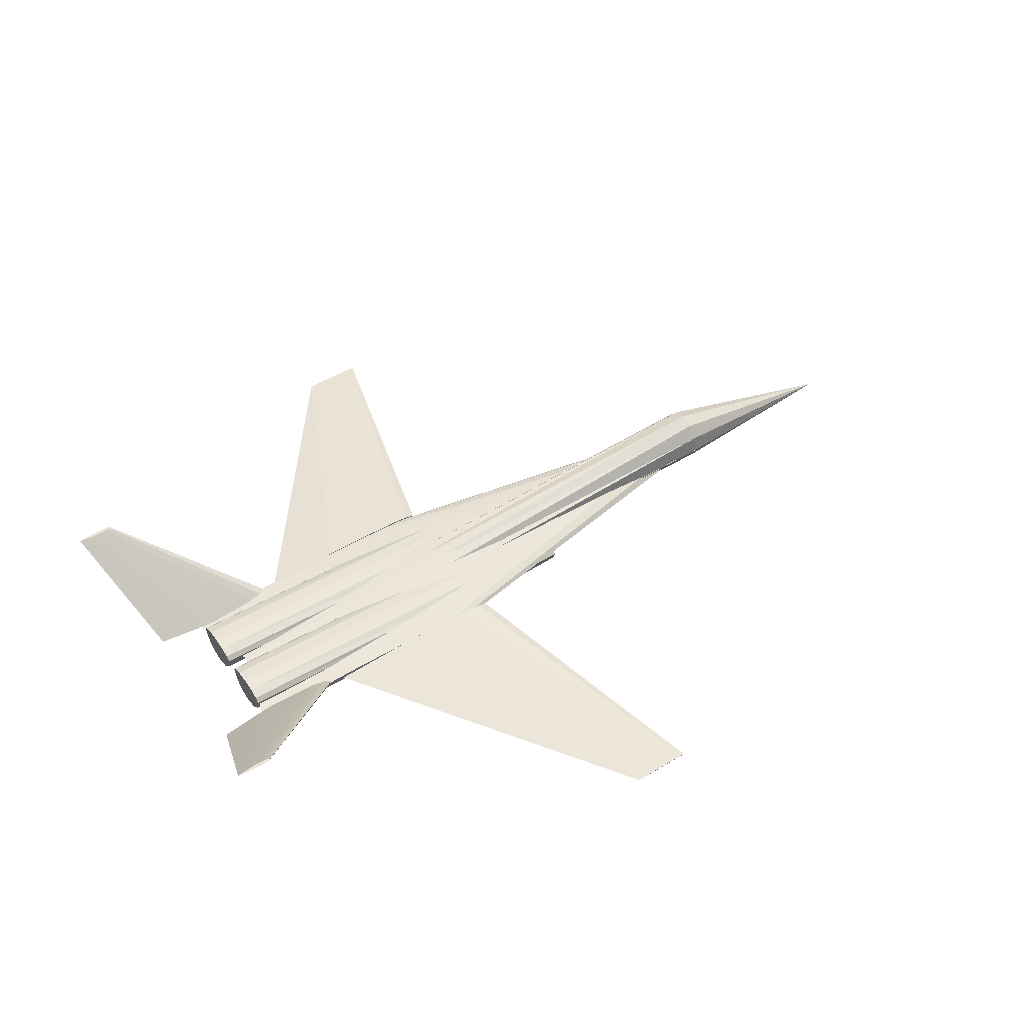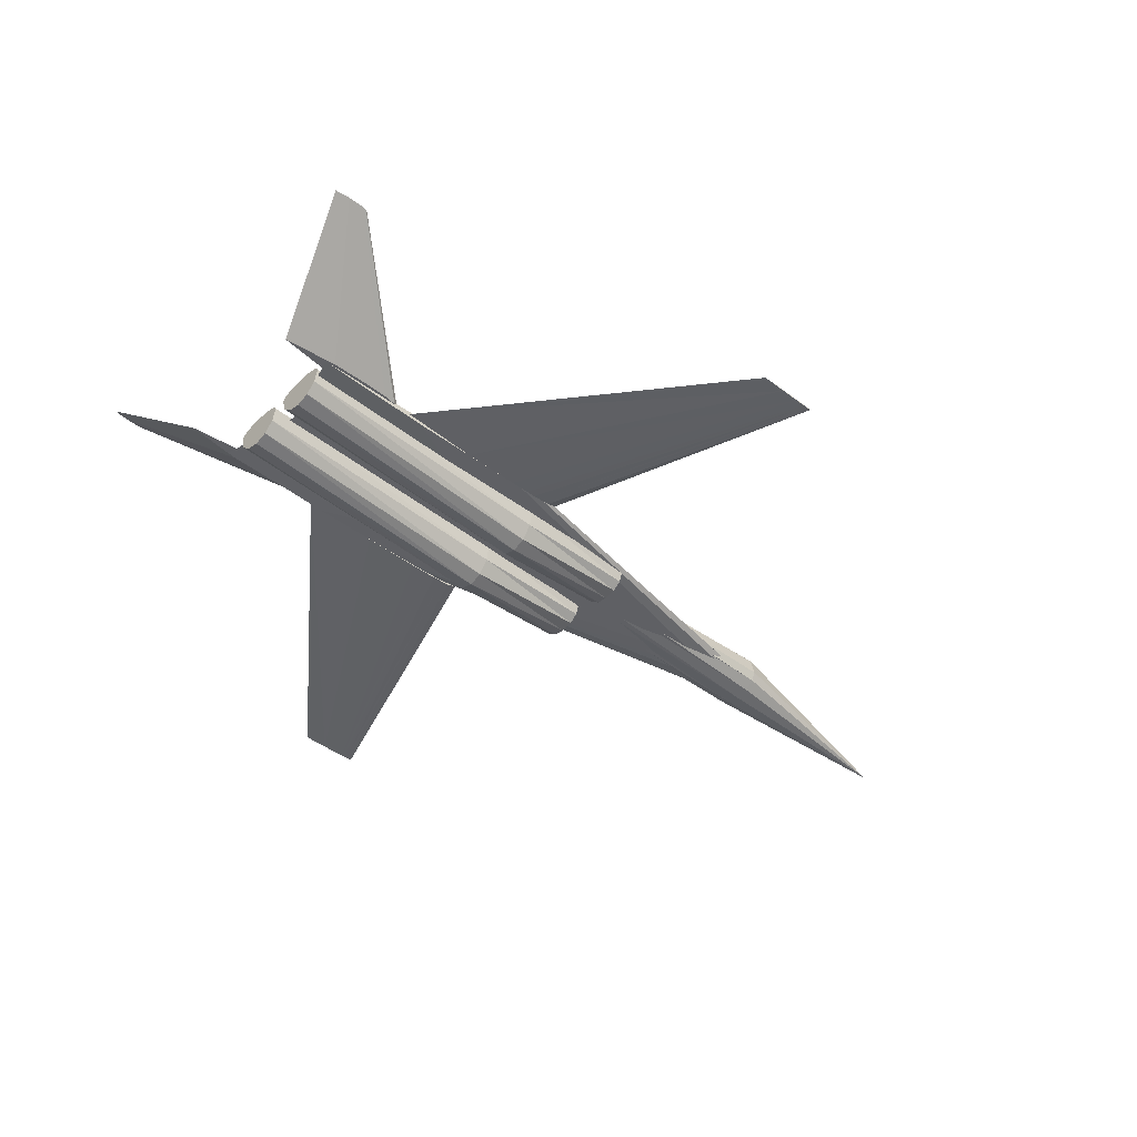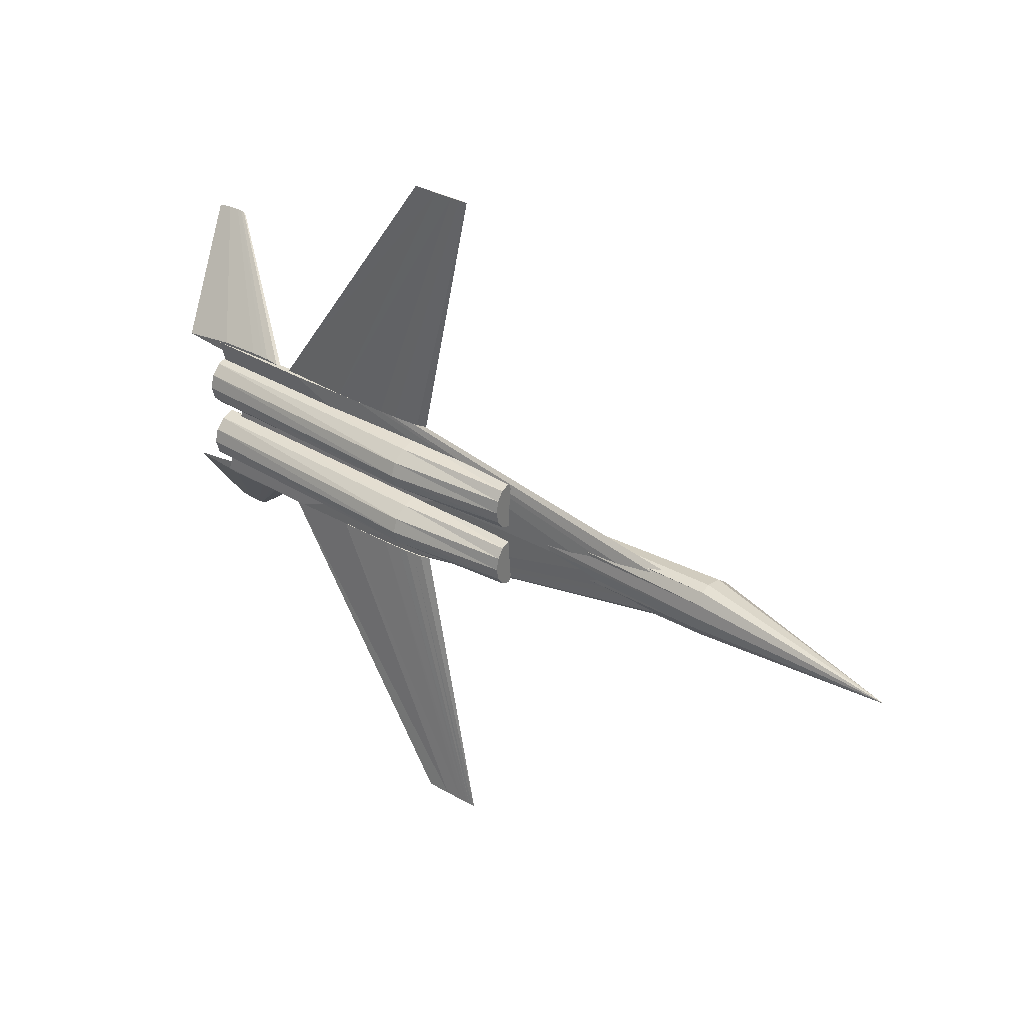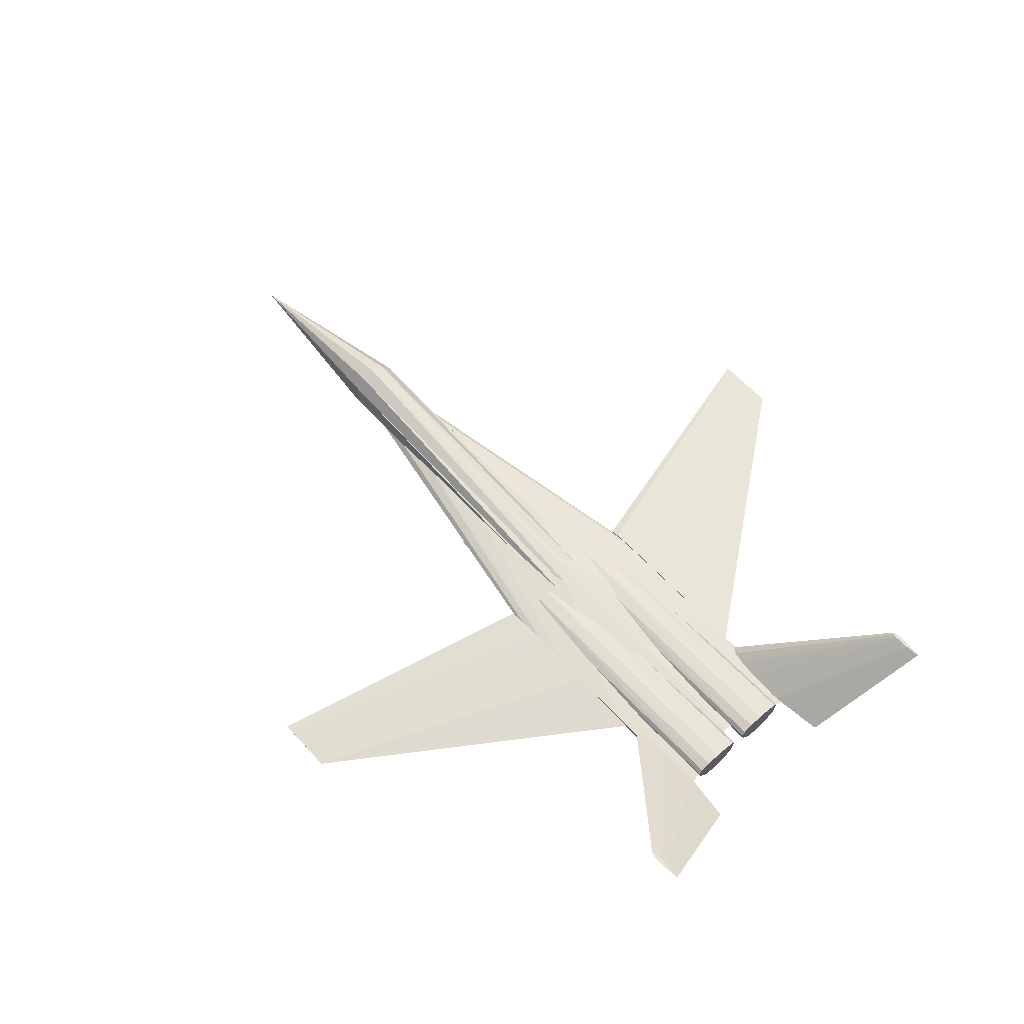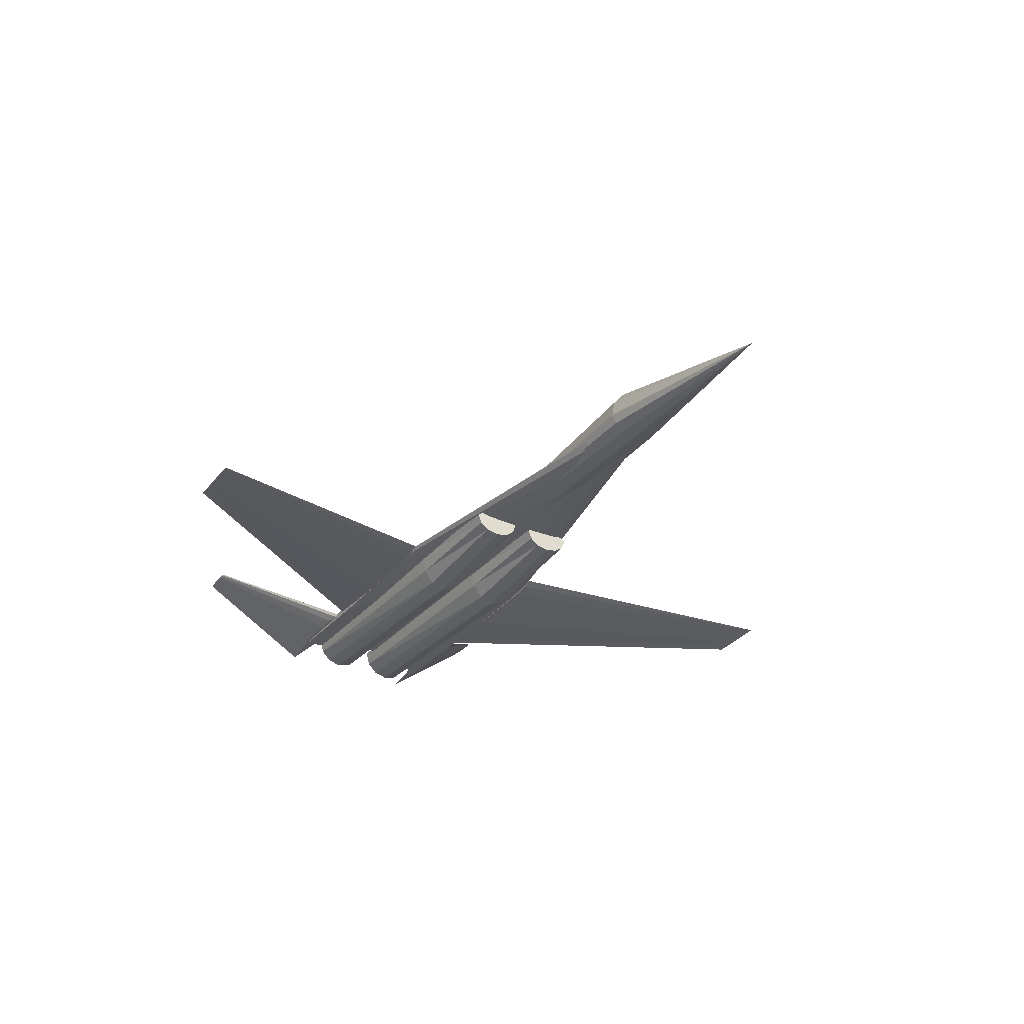
<metadata>
{"format":"obj","ext":"obj","renderer":"f3d","projection":"perspective","resolution":1024,"background":"white","views":[{"elev":49.4,"azim":146.4,"up":"+Z"},{"elev":-43.6,"azim":138.2,"up":"+Z"},{"elev":32.7,"azim":-141.7,"up":"+Y"},{"elev":62.0,"azim":47.6,"up":"+Z"},{"elev":-31.7,"azim":-121.5,"up":"+Z"}]}
</metadata>
<code>
o m1227
v 0.1396 0.3968 0.06845
v 0.1762 0.3968 0.0752
v 0.2128 0.3968 0.07689
v 0.2493 0.3968 0.07858
v 0.2859 0.3968 0.079
v 0.359 0.3968 0.07942
v 0.5784 0.3968 0.07858
v 0.871 0.3968 0.06845
v 0.5784 0.3968 0.05833
v 0.359 0.3968 0.05748
v 0.2859 0.3968 0.05791
v 0.2493 0.3968 0.05833
v 0.2128 0.3968 0.06002
v 0.1762 0.3968 0.0617
v 0.5948 0.4793 0.06433
v 0.6098 0.4793 0.06709
v 0.6248 0.4793 0.06778
v 0.6397 0.4793 0.06847
v 0.6547 0.4793 0.06864
v 0.6846 0.4793 0.06882
v 0.7743 0.4793 0.06847
v 0.894 0.4793 0.06433
v 0.7743 0.4793 0.06019
v 0.6846 0.4793 0.05984
v 0.6547 0.4793 0.06001
v 0.6397 0.4793 0.06019
v 0.6248 0.4793 0.06088
v 0.6098 0.4793 0.06157
v 0.5948 0.3142 0.06433
v 0.6098 0.3142 0.06709
v 0.6248 0.3142 0.06778
v 0.6397 0.3142 0.06847
v 0.6547 0.3142 0.06864
v 0.6846 0.3142 0.06882
v 0.7743 0.3142 0.06847
v 0.894 0.3142 0.06433
v 0.7743 0.3142 0.06019
v 0.6846 0.3142 0.05984
v 0.6547 0.3142 0.06001
v 0.6397 0.3142 0.06019
v 0.6248 0.3142 0.06088
v 0.6098 0.3142 0.06157
v 0.5927 0.4796 0.06438
v 0.6025 0.4796 0.0674
v 0.6123 0.4796 0.06815
v 0.6221 0.4796 0.0689
v 0.6319 0.4796 0.06909
v 0.6515 0.4796 0.06928
v 0.7104 0.4796 0.0689
v 0.7888 0.4796 0.06438
v 0.7104 0.4796 0.05986
v 0.6515 0.4796 0.05948
v 0.6319 0.4796 0.05967
v 0.6221 0.4796 0.05986
v 0.6123 0.4796 0.06061
v 0.6025 0.4796 0.06136
v 0.5116 0.7685 0.03721
v 0.5147 0.7685 0.03741
v 0.5179 0.7685 0.03746
v 0.5211 0.7685 0.03751
v 0.5242 0.7685 0.03752
v 0.5306 0.7685 0.03753
v 0.5496 0.7685 0.03751
v 0.5749 0.7685 0.03721
v 0.5496 0.7685 0.03692
v 0.5306 0.7685 0.0369
v 0.5242 0.7685 0.03691
v 0.5211 0.7685 0.03692
v 0.5179 0.7685 0.03697
v 0.5147 0.7685 0.03702
v 0.5927 0.314 0.06438
v 0.6025 0.314 0.0674
v 0.6123 0.314 0.06815
v 0.6221 0.314 0.0689
v 0.6319 0.314 0.06909
v 0.6515 0.314 0.06928
v 0.7104 0.314 0.0689
v 0.7888 0.314 0.06438
v 0.7104 0.314 0.05986
v 0.6515 0.314 0.05948
v 0.6319 0.314 0.05967
v 0.6221 0.314 0.05986
v 0.6123 0.314 0.06061
v 0.6025 0.314 0.06136
v 0.5116 0.025 0.03721
v 0.5147 0.025 0.03741
v 0.5179 0.025 0.03746
v 0.5211 0.025 0.03751
v 0.5242 0.025 0.03752
v 0.5306 0.025 0.03753
v 0.5496 0.025 0.03751
v 0.5749 0.025 0.03721
v 0.5496 0.025 0.03692
v 0.5306 0.025 0.0369
v 0.5242 0.025 0.03691
v 0.5211 0.025 0.03692
v 0.5179 0.025 0.03697
v 0.5147 0.025 0.03702
v 0.025 0.3968 0.04726
v 0.025 0.3967 0.04718
v 0.025 0.3968 0.04716
v 0.2394 0.4254 0.07236
v 0.2394 0.4216 0.09101
v 0.2394 0.4111 0.1047
v 0.2394 0.3968 0.1097
v 0.2394 0.3824 0.1047
v 0.2394 0.3719 0.09101
v 0.2394 0.3681 0.07236
v 0.2394 0.3719 0.06232
v 0.2394 0.3824 0.05496
v 0.2394 0.3968 0.05227
v 0.2394 0.4111 0.05496
v 0.2394 0.4216 0.06232
v 0.7247 0.4286 0.06667
v 0.7247 0.4244 0.06667
v 0.7247 0.4127 0.06667
v 0.7247 0.3968 0.06667
v 0.7247 0.3808 0.06667
v 0.7247 0.3691 0.06667
v 0.7247 0.3649 0.06667
v 0.4769 0.4573 0.05648
v 0.4769 0.4539 0.05967
v 0.4769 0.4446 0.062
v 0.4769 0.4318 0.06286
v 0.4769 0.4191 0.062
v 0.4769 0.4097 0.05967
v 0.4769 0.4063 0.05648
v 0.4769 0.4097 0.04692
v 0.4769 0.4191 0.03991
v 0.4769 0.4318 0.03735
v 0.4769 0.4446 0.03991
v 0.4769 0.4539 0.04692
v 0.6079 0.4605 0.06266
v 0.6079 0.4567 0.06894
v 0.6079 0.4462 0.07353
v 0.6079 0.4318 0.07521
v 0.6079 0.4175 0.07353
v 0.6079 0.407 0.06894
v 0.6079 0.4031 0.06266
v 0.6079 0.407 0.04383
v 0.6079 0.4175 0.03004
v 0.6079 0.4318 0.025
v 0.6079 0.4462 0.03004
v 0.6079 0.4567 0.04383
v 0.8905 0.4605 0.07139
v 0.8905 0.4567 0.07617
v 0.8905 0.4462 0.07967
v 0.8905 0.4318 0.08096
v 0.8905 0.4175 0.07967
v 0.8905 0.407 0.07617
v 0.8905 0.4031 0.07139
v 0.8905 0.407 0.05704
v 0.8905 0.4175 0.04654
v 0.8905 0.4318 0.04269
v 0.8905 0.4462 0.04654
v 0.8905 0.4567 0.05704
v 0.4769 0.3872 0.05648
v 0.4769 0.3838 0.05967
v 0.4769 0.3744 0.062
v 0.4769 0.3617 0.06286
v 0.4769 0.3489 0.062
v 0.4769 0.3396 0.05967
v 0.4769 0.3362 0.05648
v 0.4769 0.3396 0.04692
v 0.4769 0.3489 0.03991
v 0.4769 0.3617 0.03735
v 0.4769 0.3744 0.03991
v 0.4769 0.3838 0.04692
v 0.6079 0.3904 0.06266
v 0.6079 0.3865 0.06894
v 0.6079 0.376 0.07353
v 0.6079 0.3617 0.07521
v 0.6079 0.3473 0.07353
v 0.6079 0.3368 0.06894
v 0.6079 0.333 0.06266
v 0.6079 0.3368 0.04383
v 0.6079 0.3473 0.03004
v 0.6079 0.3617 0.025
v 0.6079 0.376 0.03004
v 0.6079 0.3865 0.04383
v 0.8905 0.3904 0.07139
v 0.8905 0.3865 0.07617
v 0.8905 0.376 0.07967
v 0.8905 0.3617 0.08096
v 0.8905 0.3473 0.07967
v 0.8905 0.3368 0.07617
v 0.8905 0.333 0.07139
v 0.8905 0.3368 0.05704
v 0.8905 0.3473 0.04654
v 0.8905 0.3617 0.04269
v 0.8905 0.376 0.04654
v 0.8905 0.3865 0.05704
v 0.8012 0.4753 0.06527
v 0.8082 0.4795 0.06527
v 0.8151 0.4806 0.06527
v 0.822 0.4817 0.06527
v 0.829 0.4819 0.06527
v 0.8428 0.4822 0.06527
v 0.8844 0.4817 0.06527
v 0.9399 0.4753 0.06527
v 0.8844 0.4689 0.06527
v 0.8428 0.4683 0.06527
v 0.829 0.4686 0.06527
v 0.822 0.4689 0.06527
v 0.8151 0.4699 0.06527
v 0.8082 0.471 0.06527
v 0.9367 0.5899 0.1589
v 0.9386 0.5911 0.1589
v 0.9406 0.5914 0.1589
v 0.9425 0.5917 0.1589
v 0.9444 0.5918 0.1589
v 0.9482 0.5918 0.1589
v 0.9597 0.5917 0.1589
v 0.975 0.5899 0.1589
v 0.9597 0.5882 0.1589
v 0.9482 0.588 0.1589
v 0.9444 0.5881 0.1589
v 0.9425 0.5882 0.1589
v 0.9406 0.5885 0.1589
v 0.9386 0.5887 0.1589
v 0.8012 0.3182 0.06527
v 0.8082 0.3225 0.06527
v 0.8151 0.3236 0.06527
v 0.822 0.3246 0.06527
v 0.829 0.3249 0.06527
v 0.8428 0.3252 0.06527
v 0.8844 0.3246 0.06527
v 0.9399 0.3182 0.06527
v 0.8844 0.3118 0.06527
v 0.8428 0.3113 0.06527
v 0.829 0.3116 0.06527
v 0.822 0.3118 0.06527
v 0.8151 0.3129 0.06527
v 0.8082 0.314 0.06527
v 0.9367 0.2036 0.1589
v 0.9386 0.2048 0.1589
v 0.9406 0.2051 0.1589
v 0.9425 0.2053 0.1589
v 0.9444 0.2054 0.1589
v 0.9482 0.2055 0.1589
v 0.9597 0.2053 0.1589
v 0.975 0.2036 0.1589
v 0.9597 0.2018 0.1589
v 0.9482 0.2017 0.1589
v 0.9444 0.2017 0.1589
v 0.9425 0.2018 0.1589
v 0.9406 0.2021 0.1589
v 0.9386 0.2024 0.1589
v 0.4553 0.3955 0.0682
v 0.4703 0.3955 0.0682
v 0.4703 0.403 0.0682
v 0.4553 0.403 0.0682
v 0.4553 0.3955 0.08095
v 0.4703 0.3955 0.08095
v 0.4703 0.403 0.08095
v 0.4553 0.403 0.08095
f 1 16 15
f 2 17 16
f 3 18 17
f 4 19 18
f 5 20 19
f 6 21 20
f 7 22 21
f 8 23 22
f 9 24 23
f 10 25 24
f 11 26 25
f 12 27 26
f 13 28 27
f 14 15 28
f 1 2 16
f 2 3 17
f 3 4 18
f 4 5 19
f 5 6 20
f 6 7 21
f 7 8 22
f 8 9 23
f 9 10 24
f 10 11 25
f 11 12 26
f 12 13 27
f 13 14 28
f 14 1 15
f 1 29 30
f 2 30 31
f 3 31 32
f 4 32 33
f 5 33 34
f 6 34 35
f 7 35 36
f 8 36 37
f 9 37 38
f 10 38 39
f 11 39 40
f 12 40 41
f 13 41 42
f 14 42 29
f 1 30 2
f 2 31 3
f 3 32 4
f 4 33 5
f 5 34 6
f 6 35 7
f 7 36 8
f 8 37 9
f 9 38 10
f 10 39 11
f 11 40 12
f 12 41 13
f 13 42 14
f 14 29 1
f 43 58 57
f 44 59 58
f 45 60 59
f 46 61 60
f 47 62 61
f 48 63 62
f 49 64 63
f 50 65 64
f 51 66 65
f 52 67 66
f 53 68 67
f 54 69 68
f 55 70 69
f 56 57 70
f 43 44 58
f 44 45 59
f 45 46 60
f 46 47 61
f 47 48 62
f 48 49 63
f 49 50 64
f 50 51 65
f 51 52 66
f 52 53 67
f 53 54 68
f 54 55 69
f 55 56 70
f 56 43 57
f 71 85 86
f 72 86 87
f 73 87 88
f 74 88 89
f 75 89 90
f 76 90 91
f 77 91 92
f 78 92 93
f 79 93 94
f 80 94 95
f 81 95 96
f 82 96 97
f 83 97 98
f 84 98 85
f 71 86 72
f 72 87 73
f 73 88 74
f 74 89 75
f 75 90 76
f 76 91 77
f 77 92 78
f 78 93 79
f 79 94 80
f 80 95 81
f 81 96 82
f 82 97 83
f 83 98 84
f 84 85 71
f 101 103 102
f 101 104 103
f 101 105 104
f 99 106 105
f 100 107 106
f 100 108 107
f 100 109 108
f 100 110 109
f 100 111 110
f 100 112 111
f 101 113 112
f 101 102 113
f 102 115 114
f 103 116 115
f 104 117 116
f 105 118 117
f 106 119 118
f 107 120 119
f 108 119 120
f 109 118 119
f 110 117 118
f 111 116 117
f 112 115 116
f 113 114 115
f 101 99 105
f 99 100 106
f 100 101 112
f 102 103 115
f 103 104 116
f 104 105 117
f 105 106 118
f 106 107 119
f 107 108 120
f 108 109 119
f 109 110 118
f 110 111 117
f 111 112 116
f 112 113 115
f 113 102 114
f 121 134 133
f 122 135 134
f 123 136 135
f 124 137 136
f 125 138 137
f 126 139 138
f 127 140 139
f 128 141 140
f 129 142 141
f 130 143 142
f 131 144 143
f 132 133 144
f 133 146 145
f 134 147 146
f 135 148 147
f 136 149 148
f 137 150 149
f 138 151 150
f 139 152 151
f 140 153 152
f 141 154 153
f 142 155 154
f 143 156 155
f 144 145 156
f 121 122 134
f 122 123 135
f 123 124 136
f 124 125 137
f 125 126 138
f 126 127 139
f 127 128 140
f 128 129 141
f 129 130 142
f 130 131 143
f 131 132 144
f 132 121 133
f 133 134 146
f 134 135 147
f 135 136 148
f 136 137 149
f 137 138 150
f 138 139 151
f 139 140 152
f 140 141 153
f 141 142 154
f 142 143 155
f 143 144 156
f 144 133 145
f 157 170 169
f 158 171 170
f 159 172 171
f 160 173 172
f 161 174 173
f 162 175 174
f 163 176 175
f 164 177 176
f 165 178 177
f 166 179 178
f 167 180 179
f 168 169 180
f 169 182 181
f 170 183 182
f 171 184 183
f 172 185 184
f 173 186 185
f 174 187 186
f 175 188 187
f 176 189 188
f 177 190 189
f 178 191 190
f 179 192 191
f 180 181 192
f 157 158 170
f 158 159 171
f 159 160 172
f 160 161 173
f 161 162 174
f 162 163 175
f 163 164 176
f 164 165 177
f 165 166 178
f 166 167 179
f 167 168 180
f 168 157 169
f 169 170 182
f 170 171 183
f 171 172 184
f 172 173 185
f 173 174 186
f 174 175 187
f 175 176 188
f 176 177 189
f 177 178 190
f 178 179 191
f 179 180 192
f 180 169 181
f 193 207 208
f 194 208 209
f 195 209 210
f 196 210 211
f 197 211 212
f 198 212 213
f 199 213 214
f 200 214 215
f 201 215 216
f 202 216 217
f 203 217 218
f 204 218 219
f 205 219 220
f 206 220 207
f 193 208 194
f 194 209 195
f 195 210 196
f 196 211 197
f 197 212 198
f 198 213 199
f 199 214 200
f 200 215 201
f 201 216 202
f 202 217 203
f 203 218 204
f 204 219 205
f 205 220 206
f 206 207 193
f 221 235 236
f 222 236 237
f 223 237 238
f 224 238 239
f 225 239 240
f 226 240 241
f 227 241 242
f 228 242 243
f 229 243 244
f 230 244 245
f 231 245 246
f 232 246 247
f 233 247 248
f 234 248 235
f 221 236 222
f 222 237 223
f 223 238 224
f 224 239 225
f 225 240 226
f 226 241 227
f 227 242 228
f 228 243 229
f 229 244 230
f 230 245 231
f 231 246 232
f 232 247 233
f 233 248 234
f 234 235 221
f 249 252 250
f 250 252 251
f 249 254 253
f 249 250 254
f 249 253 252
f 252 253 256
f 252 256 255
f 252 255 251
f 250 255 254
f 250 251 255
f 254 256 253
f 254 255 256
f 26 27 17
f 32 31 40
f 68 69 59
f 48 47 52
f 88 87 96
f 82 83 73
f 153 154 148
f 123 122 132
f 189 190 184
f 159 158 168
f 210 209 218
f 204 205 195
f 238 237 246
f 232 233 223
f 101 100 99
f 27 28 17
f 28 15 16
f 17 28 16
f 17 18 26
f 18 19 25
f 19 20 25
f 20 21 24
f 25 20 24
f 21 22 23
f 23 24 21
f 25 26 18
f 30 29 42
f 42 41 30
f 41 40 31
f 30 41 31
f 40 39 33
f 39 38 34
f 38 37 34
f 37 36 35
f 34 37 35
f 34 33 39
f 33 32 40
f 69 70 59
f 70 57 58
f 59 70 58
f 59 60 68
f 60 61 67
f 61 62 67
f 62 63 66
f 67 62 66
f 63 64 65
f 65 66 63
f 67 68 60
f 44 43 56
f 55 54 45
f 54 53 46
f 45 54 46
f 44 56 55
f 47 46 53
f 45 44 55
f 53 52 47
f 52 51 49
f 51 50 49
f 49 48 52
f 86 85 98
f 98 97 86
f 97 96 87
f 86 97 87
f 96 95 89
f 95 94 90
f 94 93 90
f 93 92 91
f 90 93 91
f 90 89 95
f 89 88 96
f 83 84 72
f 84 71 72
f 72 73 83
f 73 74 82
f 74 75 81
f 75 76 81
f 76 77 80
f 81 76 80
f 77 78 79
f 79 80 77
f 81 82 74
f 155 156 147
f 156 145 146
f 147 156 146
f 147 148 155
f 148 149 153
f 155 148 154
f 149 150 152
f 150 151 152
f 152 153 149
f 122 121 132
f 132 131 123
f 131 130 124
f 123 131 124
f 130 129 124
f 129 128 125
f 128 127 126
f 126 125 128
f 125 124 129
f 191 192 183
f 192 181 182
f 183 192 182
f 183 184 191
f 184 185 189
f 191 184 190
f 185 186 188
f 186 187 188
f 188 189 185
f 158 157 168
f 168 167 159
f 167 166 160
f 159 167 160
f 166 165 160
f 165 164 161
f 164 163 162
f 162 161 164
f 161 160 165
f 208 207 220
f 220 219 208
f 219 218 209
f 208 219 209
f 218 217 210
f 217 216 211
f 210 217 211
f 216 215 212
f 215 214 213
f 212 215 213
f 212 211 216
f 205 206 194
f 206 193 194
f 194 195 205
f 195 196 204
f 196 197 203
f 197 198 203
f 198 199 202
f 203 198 202
f 199 200 201
f 201 202 199
f 203 204 196
f 236 235 248
f 248 247 237
f 247 246 237
f 246 245 239
f 245 244 240
f 244 243 240
f 243 242 241
f 240 243 241
f 240 239 245
f 239 238 246
f 237 236 248
f 233 234 223
f 234 221 222
f 223 234 222
f 223 224 232
f 224 225 231
f 225 226 231
f 226 227 230
f 231 226 230
f 227 228 229
f 229 230 227
f 231 232 224

</code>
